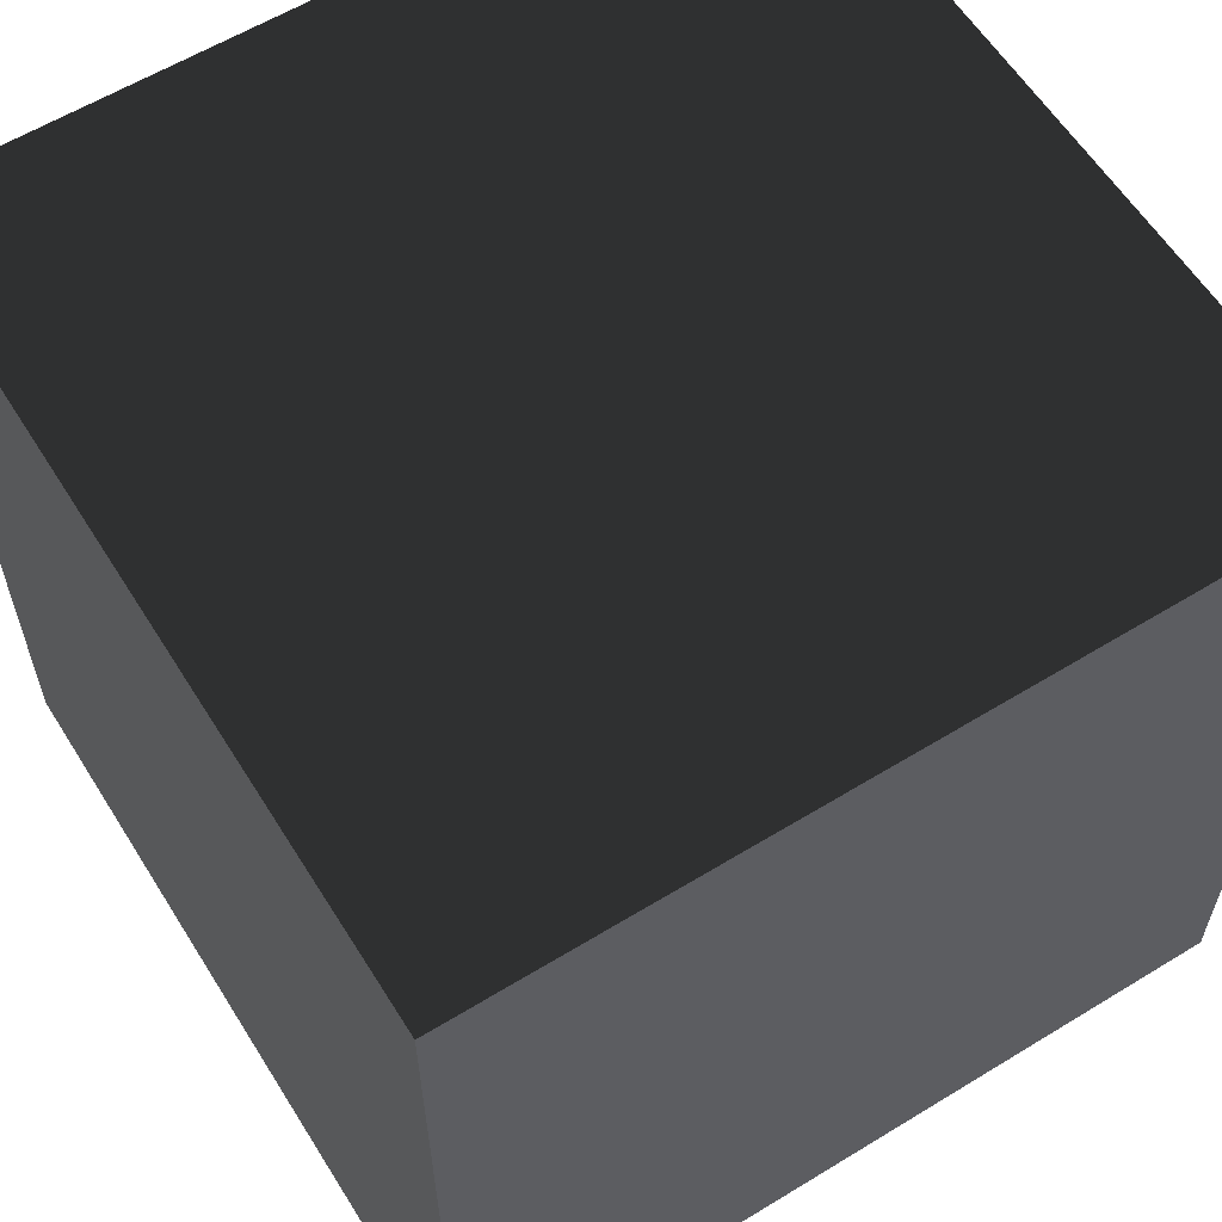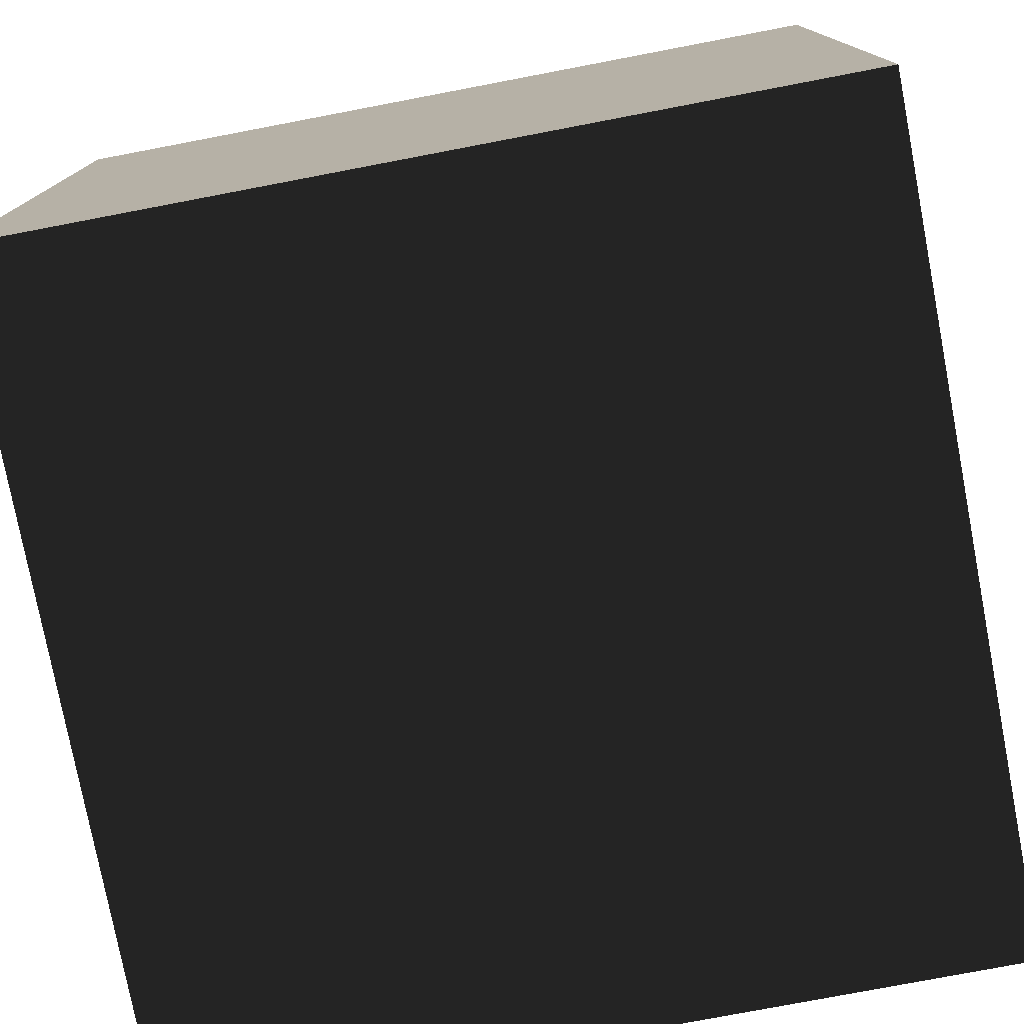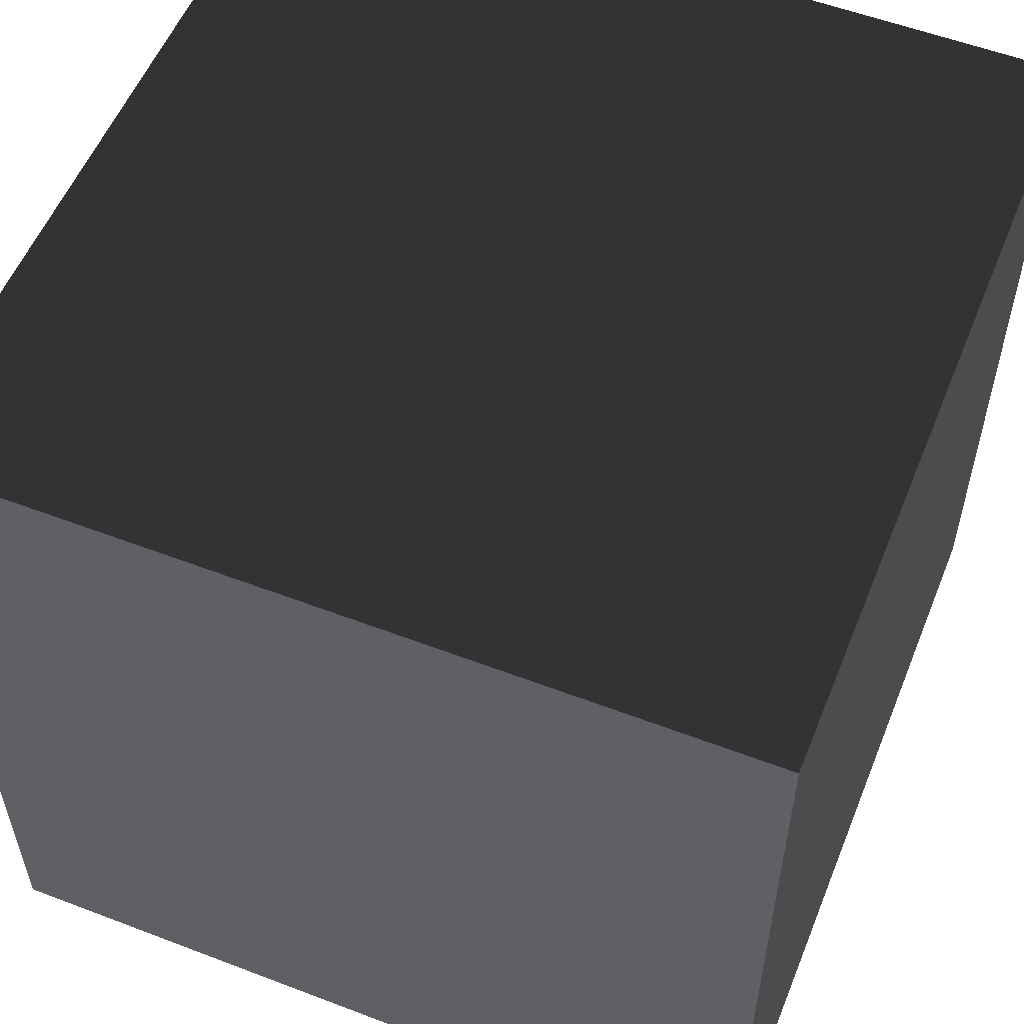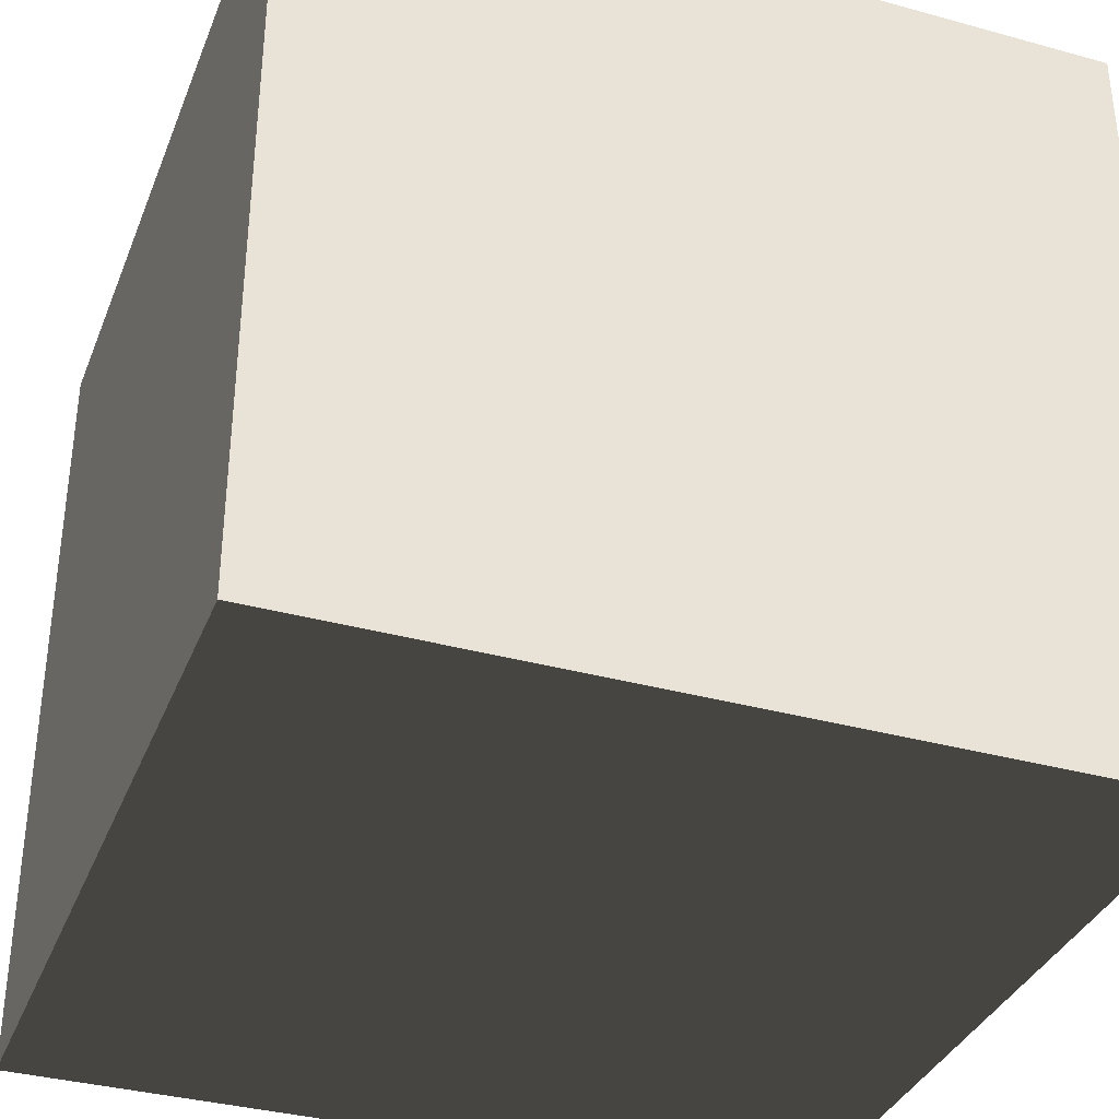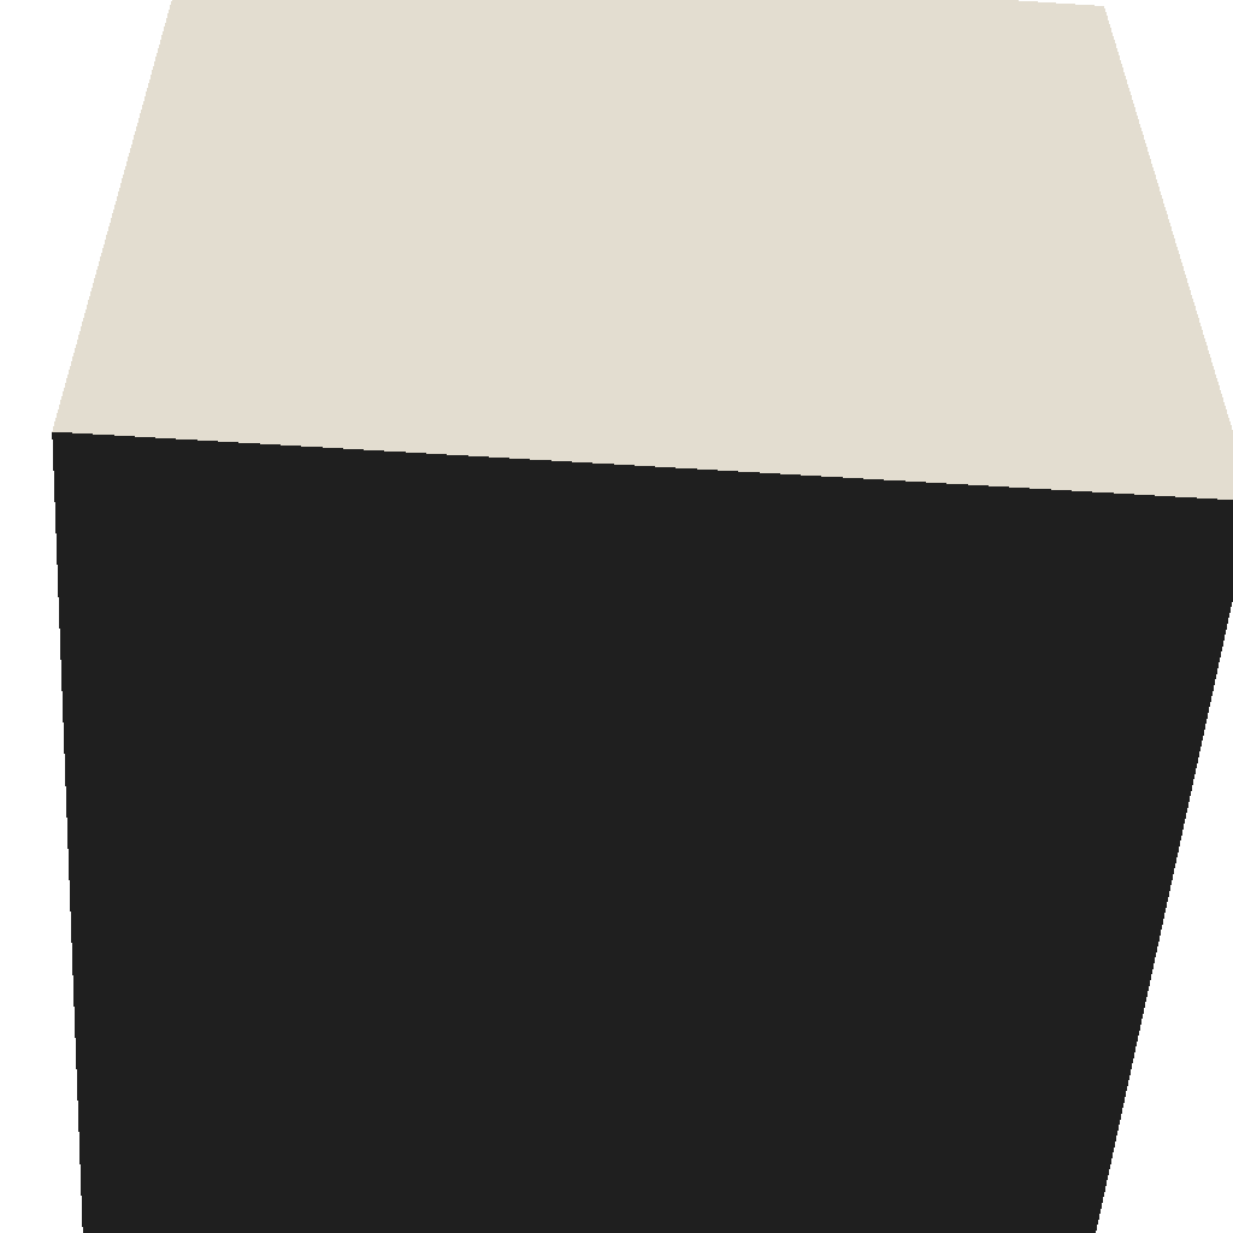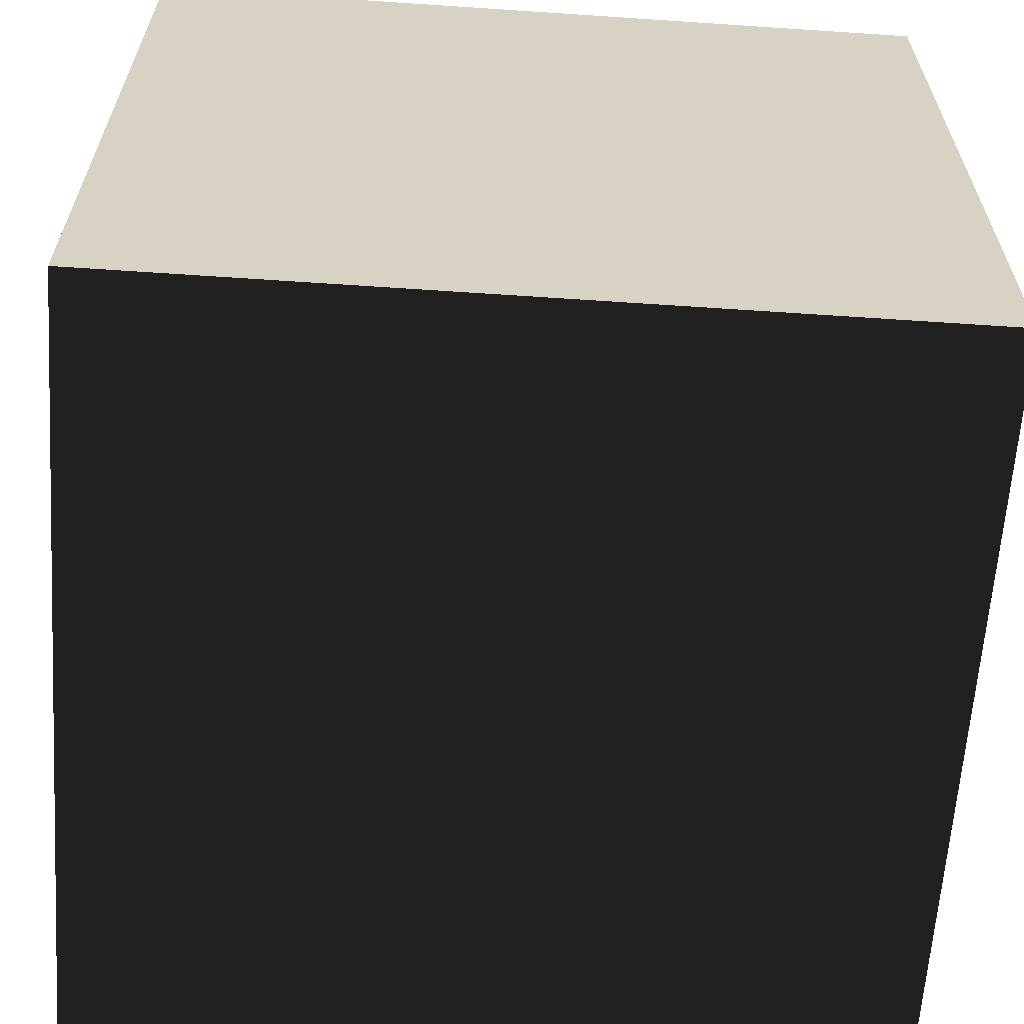
<metadata>
{"format":"obj","ext":"obj","renderer":"f3d","projection":"perspective","resolution":1024,"background":"white","views":[{"elev":60.1,"azim":-32.0,"up":"+Y"},{"elev":-77.3,"azim":100.8,"up":"+Y"},{"elev":55.5,"azim":-158.1,"up":"+Y"},{"elev":-35.5,"azim":160.0,"up":"+Y"},{"elev":-55.2,"azim":-93.9,"up":"+Y"},{"elev":-62.9,"azim":-93.9,"up":"+Y"}]}
</metadata>
<code>
v 54 -6 14
v 54 -10 14
v 50 -10 14
v 50 -6 14
v 54 -6 10
v 54 -10 10
v 50 -10 10
v 50 -6 10
f 1 2 3
f 1 3 4
f 2 5 6
f 1 5 2
f 2 6 7
f 2 7 3
f 3 7 4
f 4 7 8
f 1 4 5
f 4 8 5
f 8 7 6
f 8 6 5

</code>
